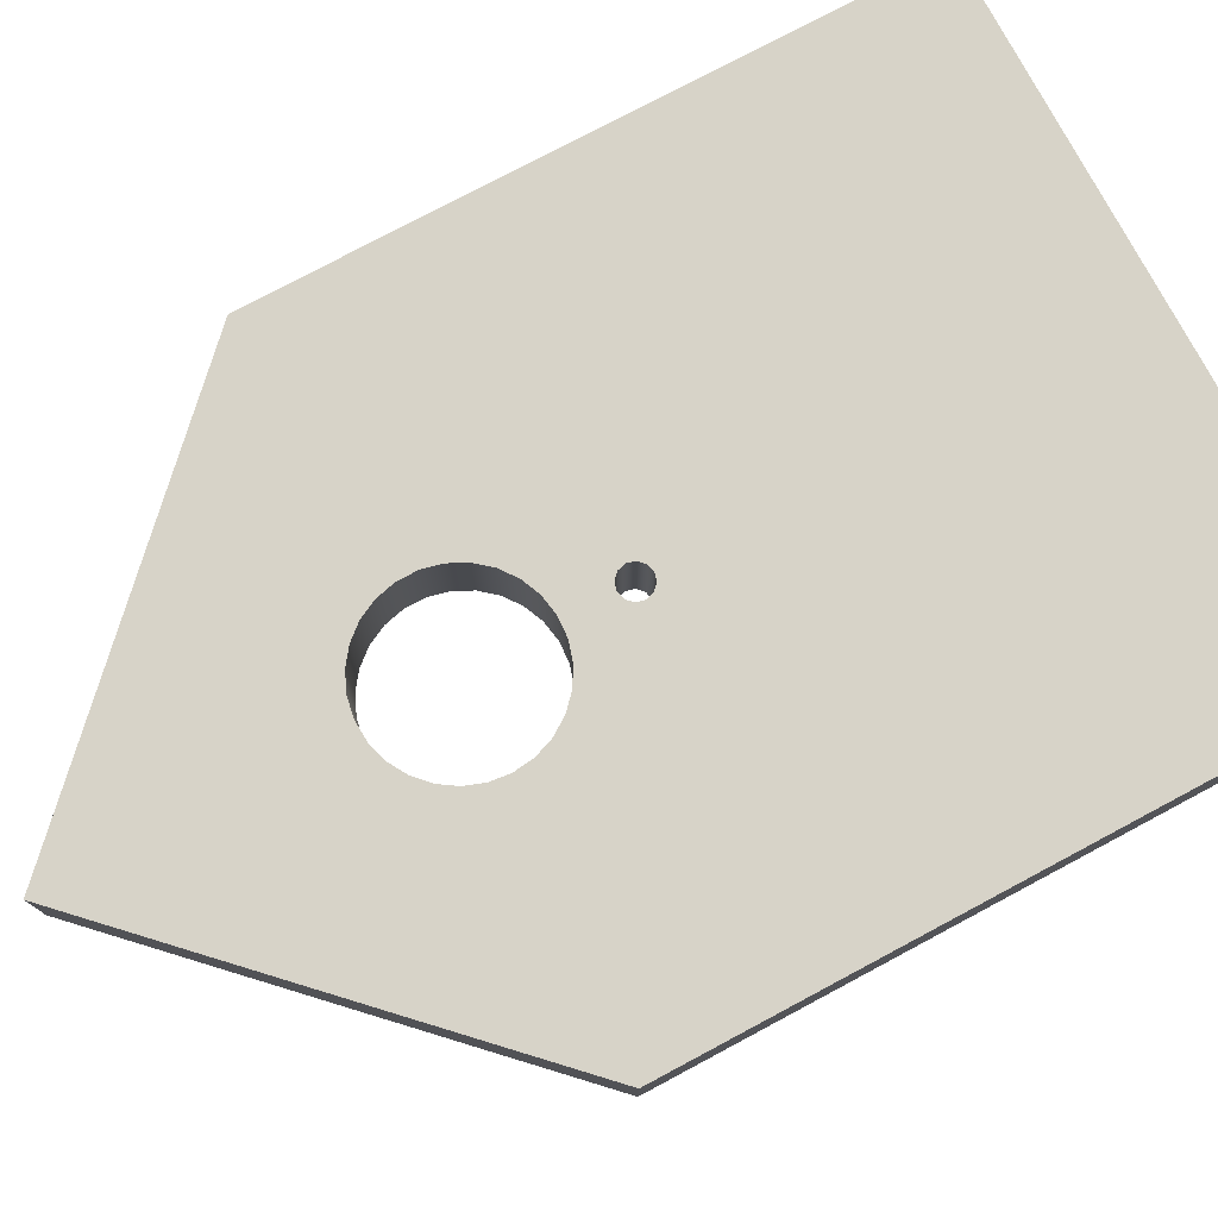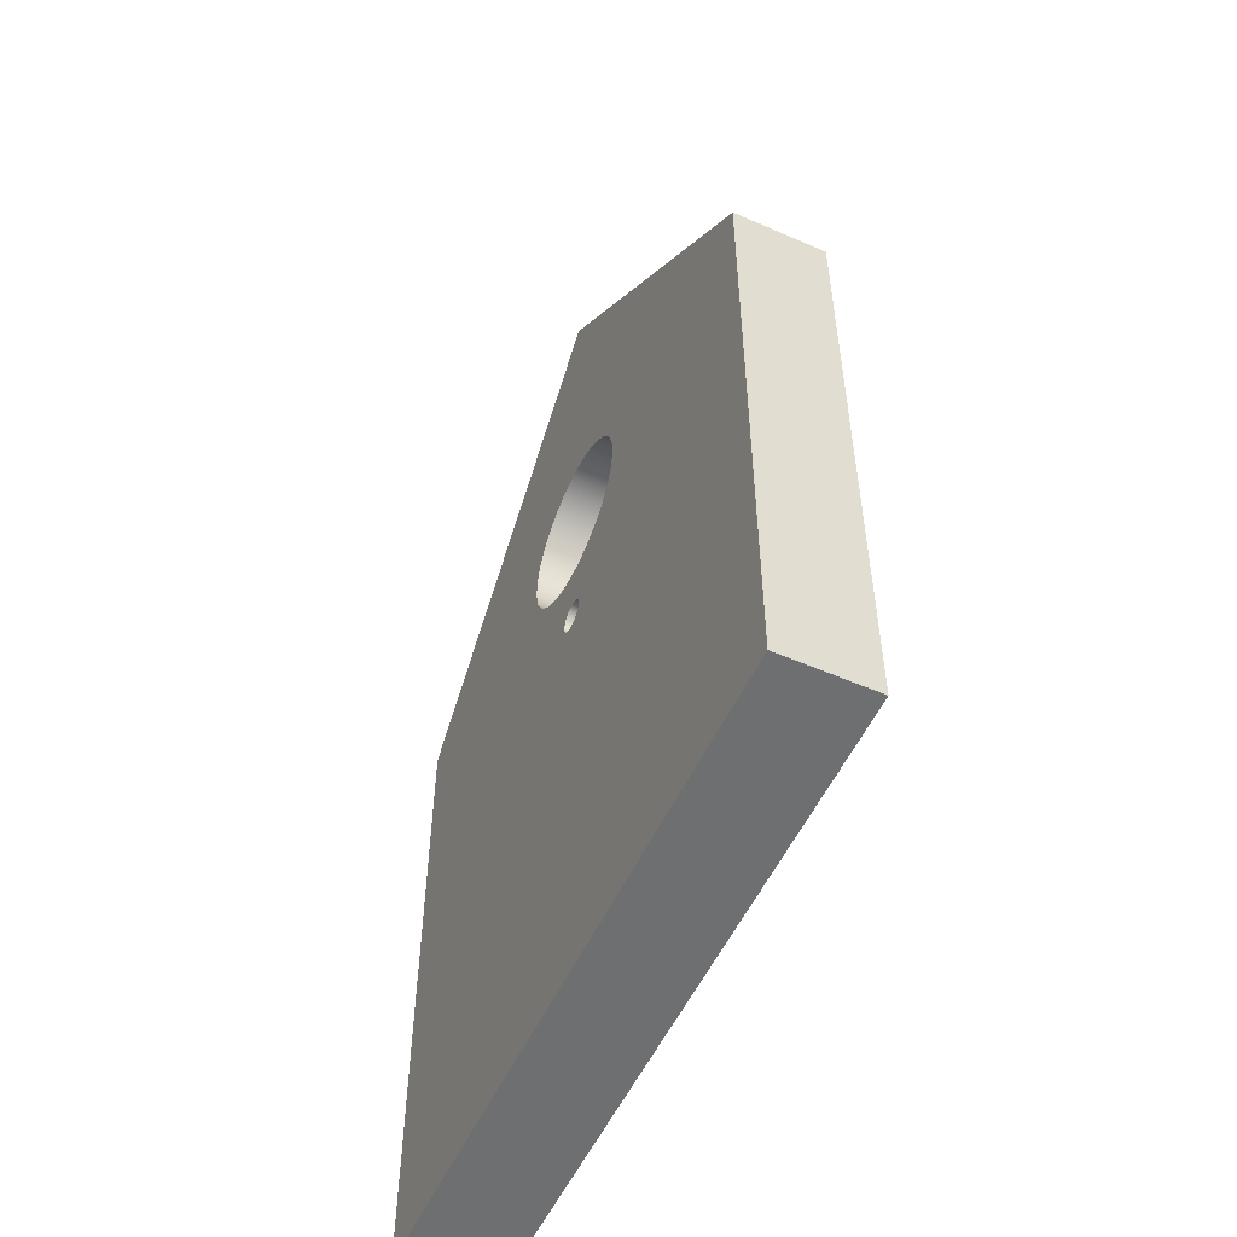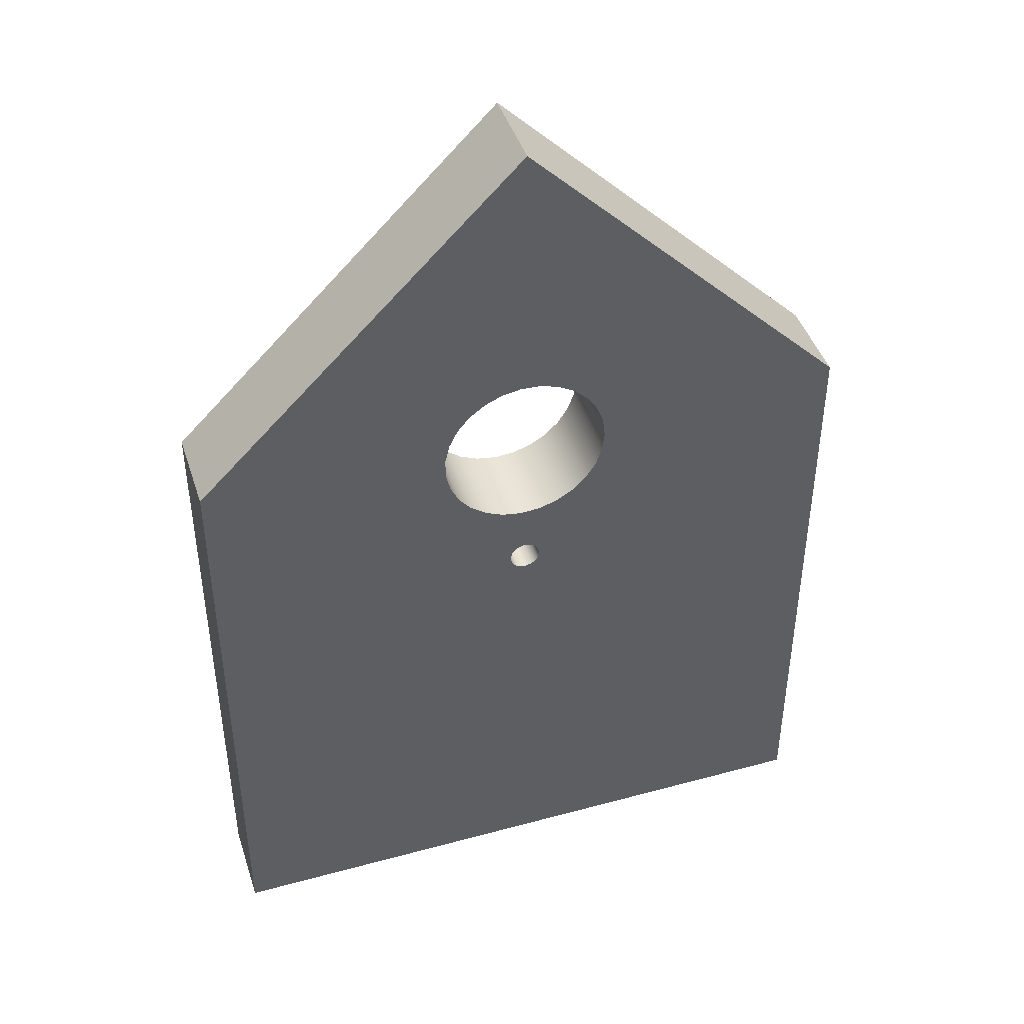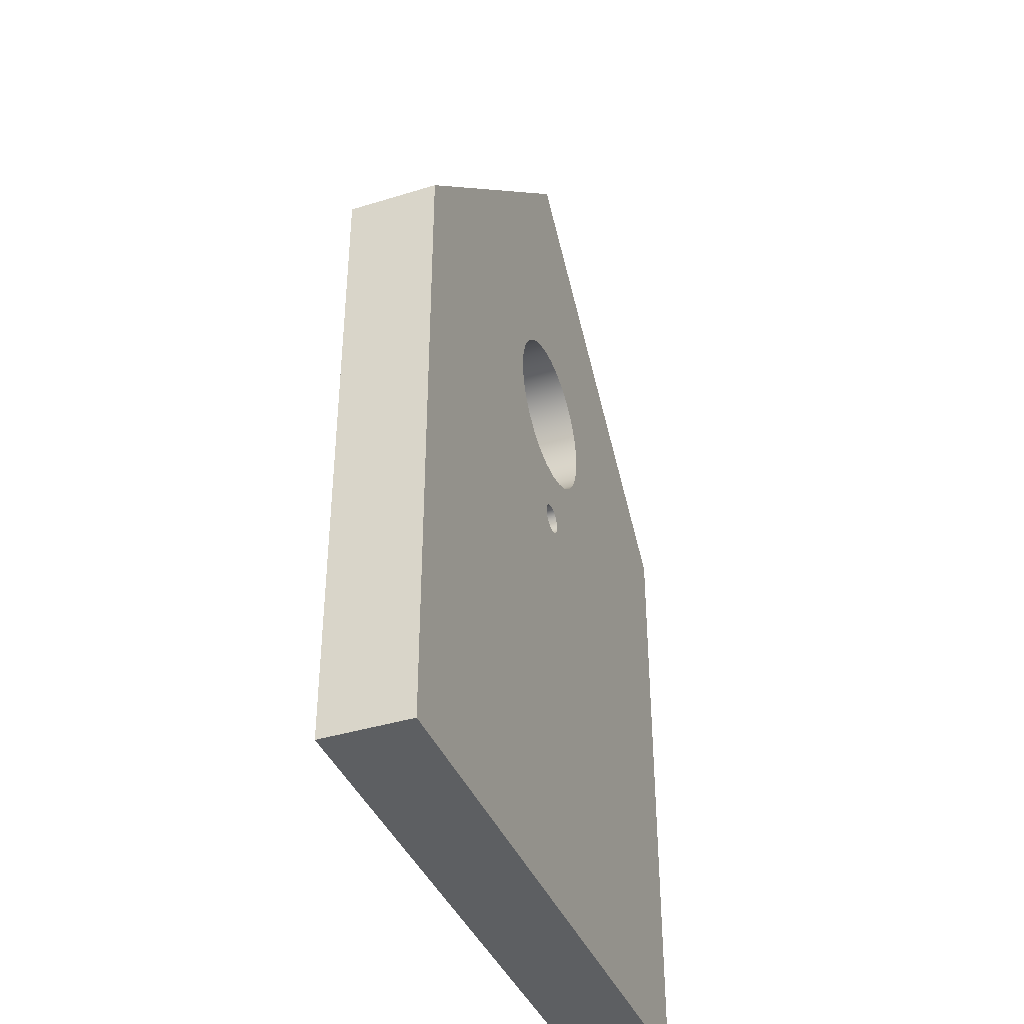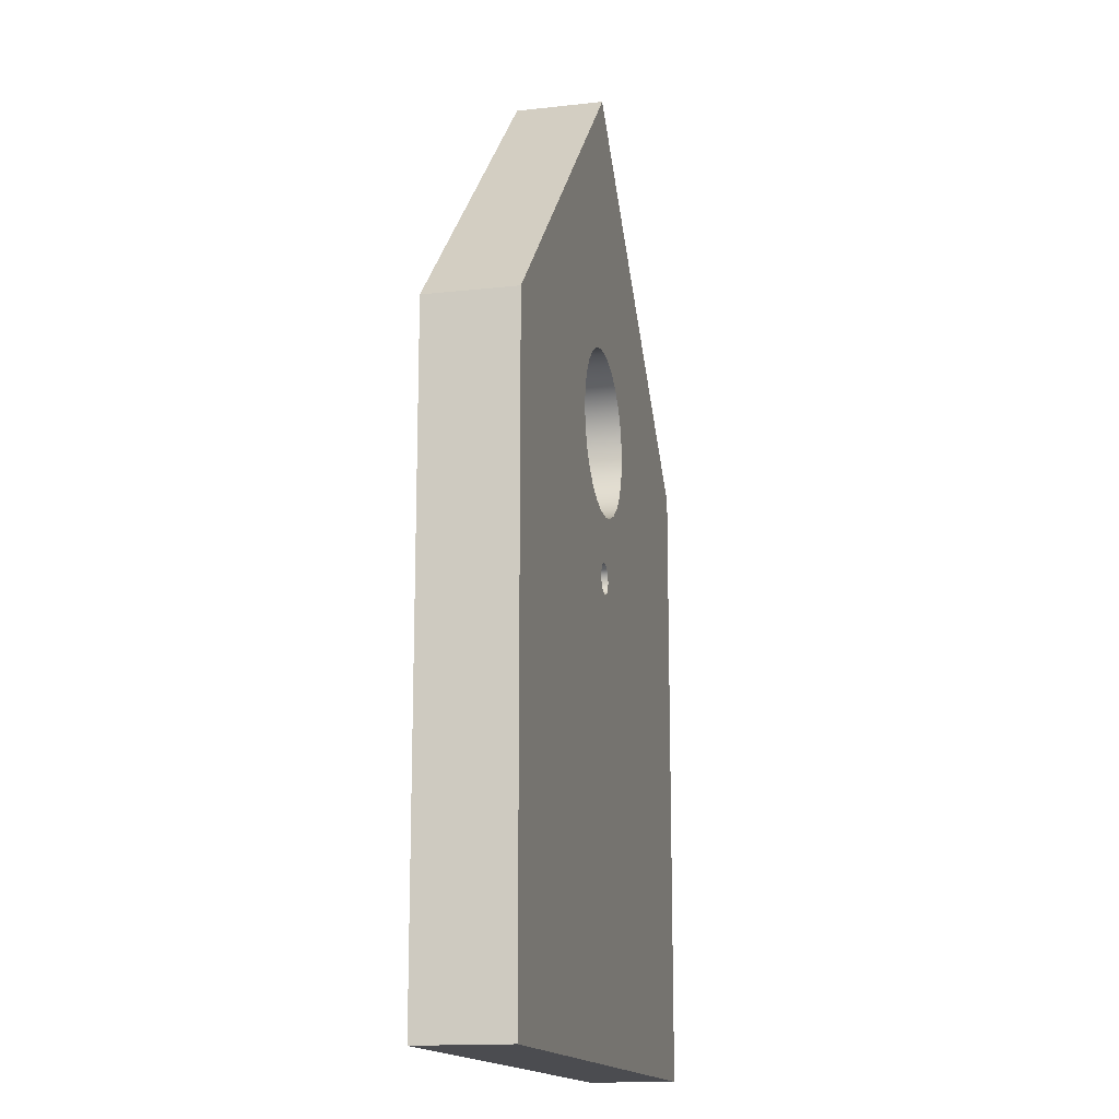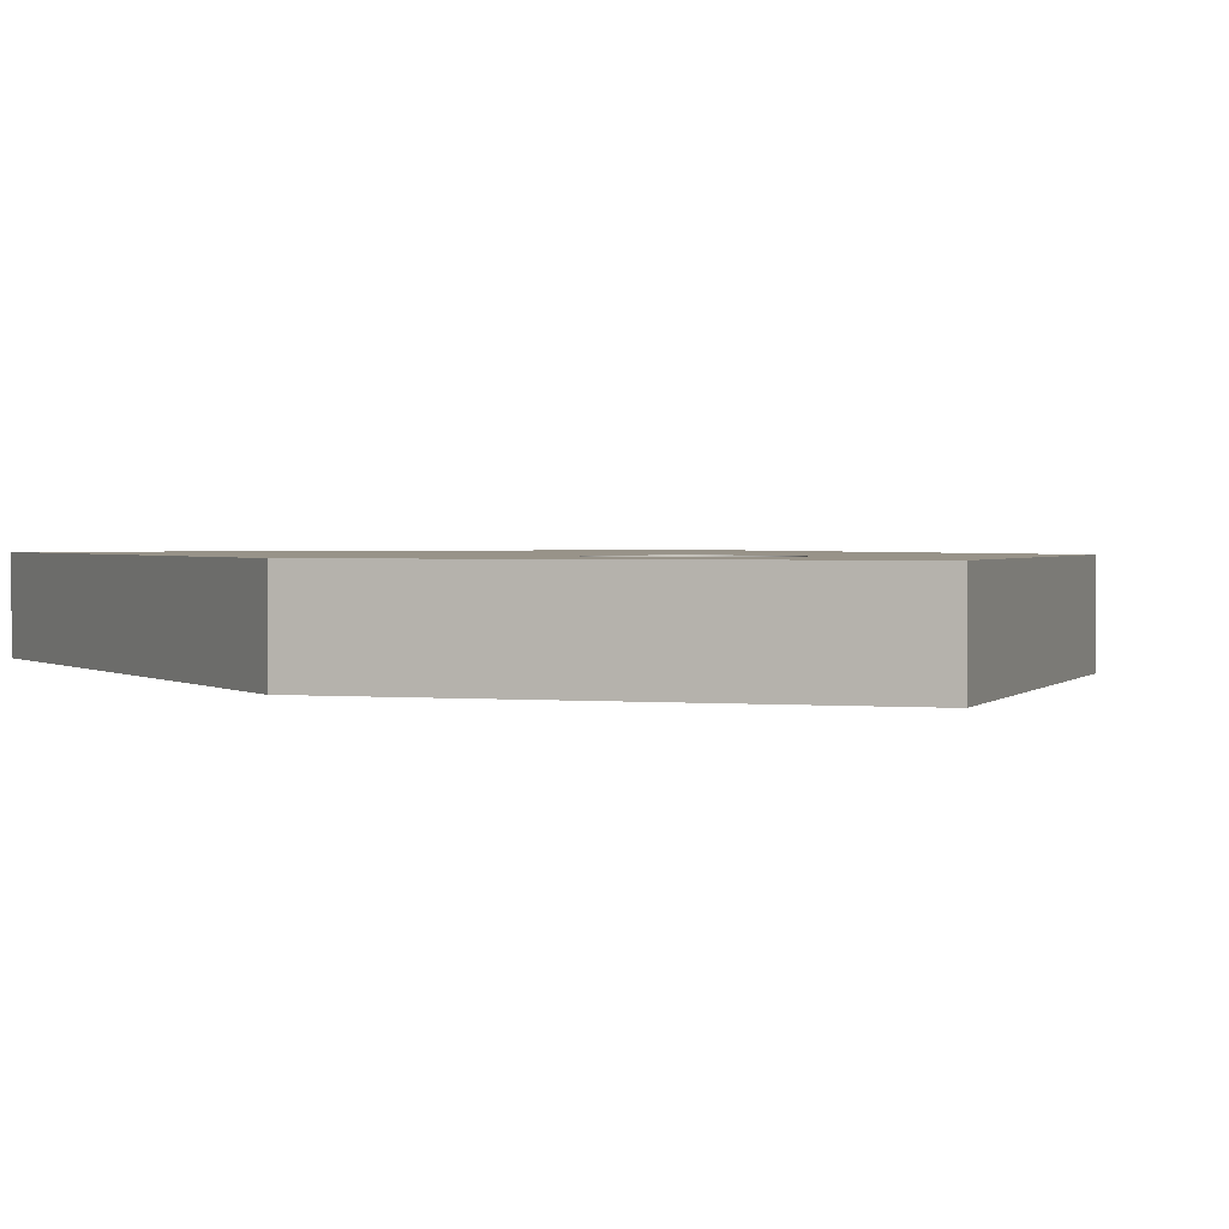
<metadata>
{"format":"obj","ext":"obj","renderer":"f3d","projection":"perspective","resolution":1024,"background":"white","views":[{"elev":77.0,"azim":-118.1,"up":"+Z"},{"elev":-54.5,"azim":-114.8,"up":"+Y"},{"elev":44.0,"azim":162.3,"up":"+Y"},{"elev":-39.6,"azim":-69.0,"up":"+Y"},{"elev":-15.2,"azim":-76.6,"up":"+Y"},{"elev":1.6,"azim":153.6,"up":"+Z"}]}
</metadata>
<code>
v -1.6 -1.959e-16 0
v -1.557 -0.369 0
v -1.43 -0.7181 0
v -1.226 -1.028 0
v -0.9555 -1.283 0
v -0.6337 -1.469 0
v -0.2778 -1.576 0
v 0.09303 -1.597 0
v 0.4589 -1.533 0
v 0.8 -1.386 0
v 1.098 -1.164 0
v 1.337 -0.8792 0
v 1.504 -0.5472 0
v 1.589 -0.1857 0
v 1.589 0.1857 0
v 1.504 0.5472 0
v 1.337 0.8792 0
v 1.098 1.164 0
v 0.8 1.386 0
v 0.4589 1.533 0
v 0.09303 1.597 0
v -0.2778 1.576 0
v -0.6337 1.469 0
v -0.9555 1.283 0
v -1.226 1.028 0
v -1.43 0.7181 0
v -1.557 0.369 0
v -0.3 -2.8 0
v -0.2598 -2.95 0
v -0.15 -3.06 0
v 1.837e-17 -3.1 0
v 0.15 -3.06 0
v 0.2598 -2.95 0
v 0.3 -2.8 0
v 0.2598 -2.65 0
v 0.15 -2.54 0
v 1.837e-17 -2.5 0
v -0.15 -2.54 0
v -0.2598 -2.65 0
v 6.25 -11.5 0
v -6.25 -11.5 0
v -6.25 0.5 0
v 0 6.75 0
v 6.25 0.5 0
v -6.25 -11.5 0
v 6.25 -11.5 0
v 6.25 -11.5 1.7
v -6.25 -11.5 1.7
v -1.6 -1.959e-16 1.7
v -1.557 0.369 1.7
v -1.43 0.7181 1.7
v -1.226 1.028 1.7
v -0.9555 1.283 1.7
v -0.6337 1.469 1.7
v -0.2778 1.576 1.7
v 0.09303 1.597 1.7
v 0.4589 1.533 1.7
v 0.8 1.386 1.7
v 1.098 1.164 1.7
v 1.337 0.8792 1.7
v 1.504 0.5472 1.7
v 1.589 0.1857 1.7
v 1.589 -0.1857 1.7
v 1.504 -0.5472 1.7
v 1.337 -0.8792 1.7
v 1.098 -1.164 1.7
v 0.8 -1.386 1.7
v 0.4589 -1.533 1.7
v 0.09303 -1.597 1.7
v -0.2778 -1.576 1.7
v -0.6337 -1.469 1.7
v -0.9555 -1.283 1.7
v -1.226 -1.028 1.7
v -1.43 -0.7181 1.7
v -1.557 -0.369 1.7
v -0.3 -2.8 1.7
v -0.2598 -2.65 1.7
v -0.15 -2.54 1.7
v 1.837e-17 -2.5 1.7
v 0.15 -2.54 1.7
v 0.2598 -2.65 1.7
v 0.3 -2.8 1.7
v 0.2598 -2.95 1.7
v 0.15 -3.06 1.7
v 1.837e-17 -3.1 1.7
v -0.15 -3.06 1.7
v -0.2598 -2.95 1.7
v -6.25 -11.5 1.7
v 6.25 -11.5 1.7
v 6.25 0.5 1.7
v 0 6.75 1.7
v -6.25 0.5 1.7
v 6.25 -11.5 0
v 6.25 0.5 0
v 6.25 0.5 1.7
v 6.25 -11.5 1.7
v 6.25 0.5 0
v 0 6.75 0
v 0 6.75 1.7
v 6.25 0.5 1.7
v 0 6.75 0
v -6.25 0.5 0
v -6.25 0.5 1.7
v 0 6.75 1.7
v -6.25 0.5 0
v -6.25 -11.5 0
v -6.25 -11.5 1.7
v -6.25 0.5 1.7
v -1.6 -1.959e-16 1.7
v -1.557 -0.369 1.7
v -1.43 -0.7181 1.7
v -1.226 -1.028 1.7
v -0.9555 -1.283 1.7
v -0.6337 -1.469 1.7
v -0.2778 -1.576 1.7
v 0.09303 -1.597 1.7
v 0.4589 -1.533 1.7
v 0.8 -1.386 1.7
v 1.098 -1.164 1.7
v 1.337 -0.8792 1.7
v 1.504 -0.5472 1.7
v 1.589 -0.1857 1.7
v 1.589 0.1857 1.7
v 1.504 0.5472 1.7
v 1.337 0.8792 1.7
v 1.098 1.164 1.7
v 0.8 1.386 1.7
v 0.4589 1.533 1.7
v 0.09303 1.597 1.7
v -0.2778 1.576 1.7
v -0.6337 1.469 1.7
v -0.9555 1.283 1.7
v -1.226 1.028 1.7
v -1.43 0.7181 1.7
v -1.557 0.369 1.7
v -1.6 -1.959e-16 0
v -1.557 0.369 0
v -1.43 0.7181 0
v -1.226 1.028 0
v -0.9555 1.283 0
v -0.6337 1.469 0
v -0.2778 1.576 0
v 0.09303 1.597 0
v 0.4589 1.533 0
v 0.8 1.386 0
v 1.098 1.164 0
v 1.337 0.8792 0
v 1.504 0.5472 0
v 1.589 0.1857 0
v 1.589 -0.1857 0
v 1.504 -0.5472 0
v 1.337 -0.8792 0
v 1.098 -1.164 0
v 0.8 -1.386 0
v 0.4589 -1.533 0
v 0.09303 -1.597 0
v -0.2778 -1.576 0
v -0.6337 -1.469 0
v -0.9555 -1.283 0
v -1.226 -1.028 0
v -1.43 -0.7181 0
v -1.557 -0.369 0
v -1.6 -1.959e-16 1.7
v -1.6 -1.959e-16 0
v -0.3 -2.8 1.7
v -0.2598 -2.95 1.7
v -0.15 -3.06 1.7
v 1.837e-17 -3.1 1.7
v 0.15 -3.06 1.7
v 0.2598 -2.95 1.7
v 0.3 -2.8 1.7
v 0.2598 -2.65 1.7
v 0.15 -2.54 1.7
v 1.837e-17 -2.5 1.7
v -0.15 -2.54 1.7
v -0.2598 -2.65 1.7
v -0.3 -2.8 0
v -0.2598 -2.65 0
v -0.15 -2.54 0
v 1.837e-17 -2.5 0
v 0.15 -2.54 0
v 0.2598 -2.65 0
v 0.3 -2.8 0
v 0.2598 -2.95 0
v 0.15 -3.06 0
v 1.837e-17 -3.1 0
v -0.15 -3.06 0
v -0.2598 -2.95 0
v -0.3 -2.8 1.7
v -0.3 -2.8 0
f 27 1 42
f 42 1 2
f 42 2 3
f 3 4 42
f 42 4 41
f 41 4 29
f 41 29 30
f 29 4 28
f 28 4 5
f 28 5 6
f 28 6 39
f 39 6 7
f 39 7 38
f 38 7 37
f 37 7 8
f 37 8 36
f 36 8 9
f 36 9 35
f 35 9 10
f 35 10 34
f 34 10 11
f 34 11 33
f 33 11 12
f 33 12 40
f 40 12 44
f 44 12 13
f 44 13 14
f 14 15 44
f 44 15 16
f 44 16 17
f 44 17 43
f 43 17 18
f 43 18 19
f 19 20 43
f 43 20 21
f 43 21 22
f 22 23 43
f 43 23 24
f 43 24 25
f 43 25 42
f 42 25 26
f 42 26 27
f 30 31 41
f 41 31 40
f 40 31 32
f 40 32 33
f 45 46 48
f 48 46 47
f 75 49 92
f 92 49 50
f 92 50 51
f 51 52 92
f 92 52 91
f 91 52 53
f 91 53 54
f 54 55 91
f 91 55 56
f 91 56 57
f 57 58 91
f 91 58 59
f 91 59 60
f 91 60 90
f 90 60 61
f 90 61 62
f 62 63 90
f 90 63 64
f 90 64 65
f 66 83 65
f 65 83 89
f 65 89 90
f 83 66 82
f 82 66 67
f 82 67 81
f 81 67 68
f 81 68 80
f 80 68 69
f 80 69 79
f 79 69 70
f 79 70 78
f 78 70 77
f 77 70 71
f 77 71 76
f 76 71 72
f 76 72 73
f 74 92 73
f 73 92 88
f 73 88 87
f 87 88 86
f 86 88 85
f 85 88 89
f 85 89 84
f 84 89 83
f 74 75 92
f 87 76 73
f 93 94 96
f 96 94 95
f 97 98 100
f 100 98 99
f 101 102 104
f 104 102 103
f 105 106 108
f 108 106 107
f 110 162 109
f 109 162 164
f 163 136 135
f 135 136 137
f 135 137 134
f 134 137 138
f 134 138 133
f 133 138 139
f 133 139 132
f 132 139 140
f 132 140 131
f 131 140 141
f 131 141 130
f 130 141 142
f 130 142 129
f 129 142 143
f 129 143 128
f 128 143 144
f 128 144 127
f 127 144 145
f 127 145 126
f 126 145 146
f 126 146 125
f 125 146 147
f 125 147 124
f 124 147 148
f 124 148 123
f 123 148 149
f 123 149 122
f 122 149 150
f 122 150 121
f 121 150 151
f 121 151 120
f 120 151 152
f 120 152 119
f 119 152 153
f 119 153 118
f 118 153 154
f 118 154 117
f 117 154 155
f 117 155 116
f 116 155 156
f 116 156 115
f 115 156 157
f 115 157 114
f 114 157 158
f 114 158 113
f 113 158 159
f 113 159 112
f 112 159 160
f 112 160 111
f 111 160 161
f 111 161 110
f 110 161 162
f 166 188 165
f 165 188 190
f 189 177 176
f 176 177 178
f 176 178 175
f 175 178 179
f 175 179 174
f 174 179 180
f 174 180 173
f 173 180 181
f 173 181 172
f 172 181 182
f 172 182 171
f 171 182 183
f 171 183 170
f 170 183 184
f 170 184 169
f 169 184 185
f 169 185 168
f 168 185 186
f 168 186 167
f 167 186 187
f 167 187 166
f 166 187 188

</code>
